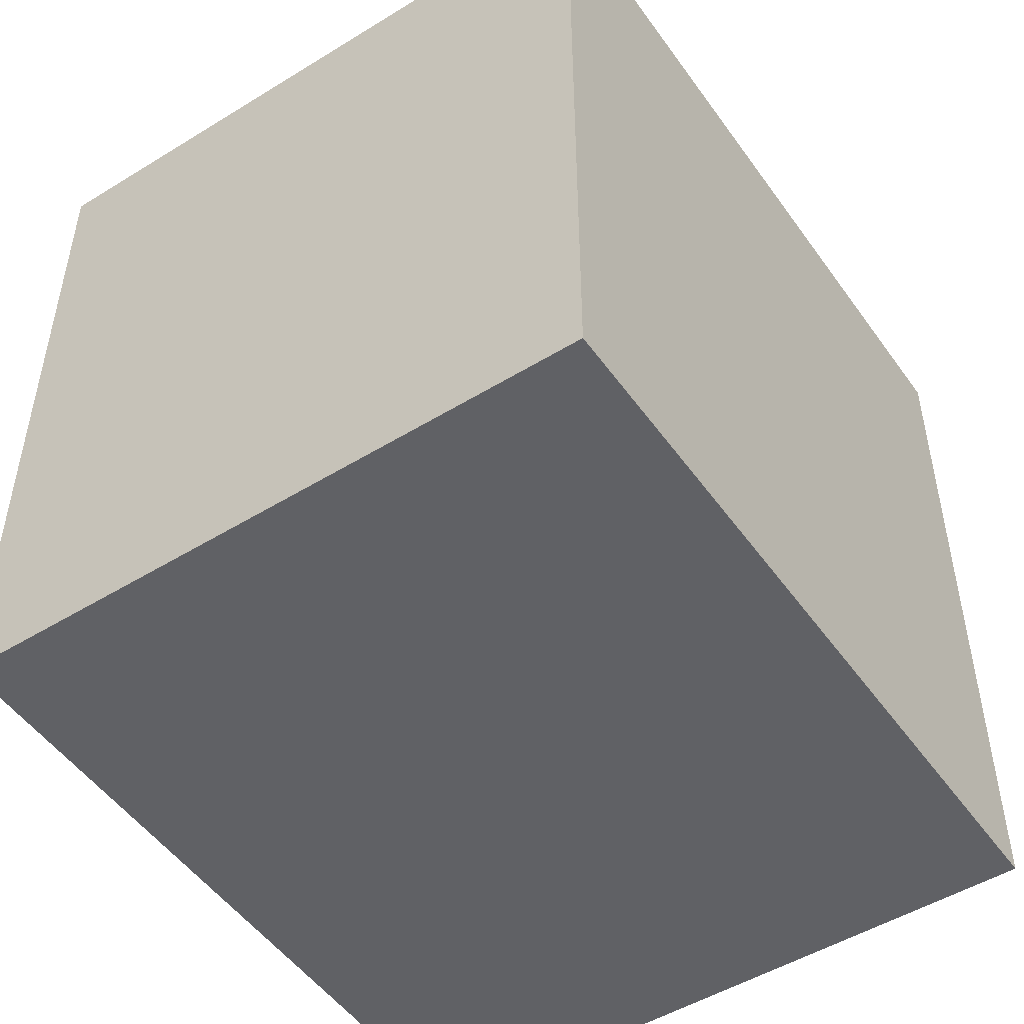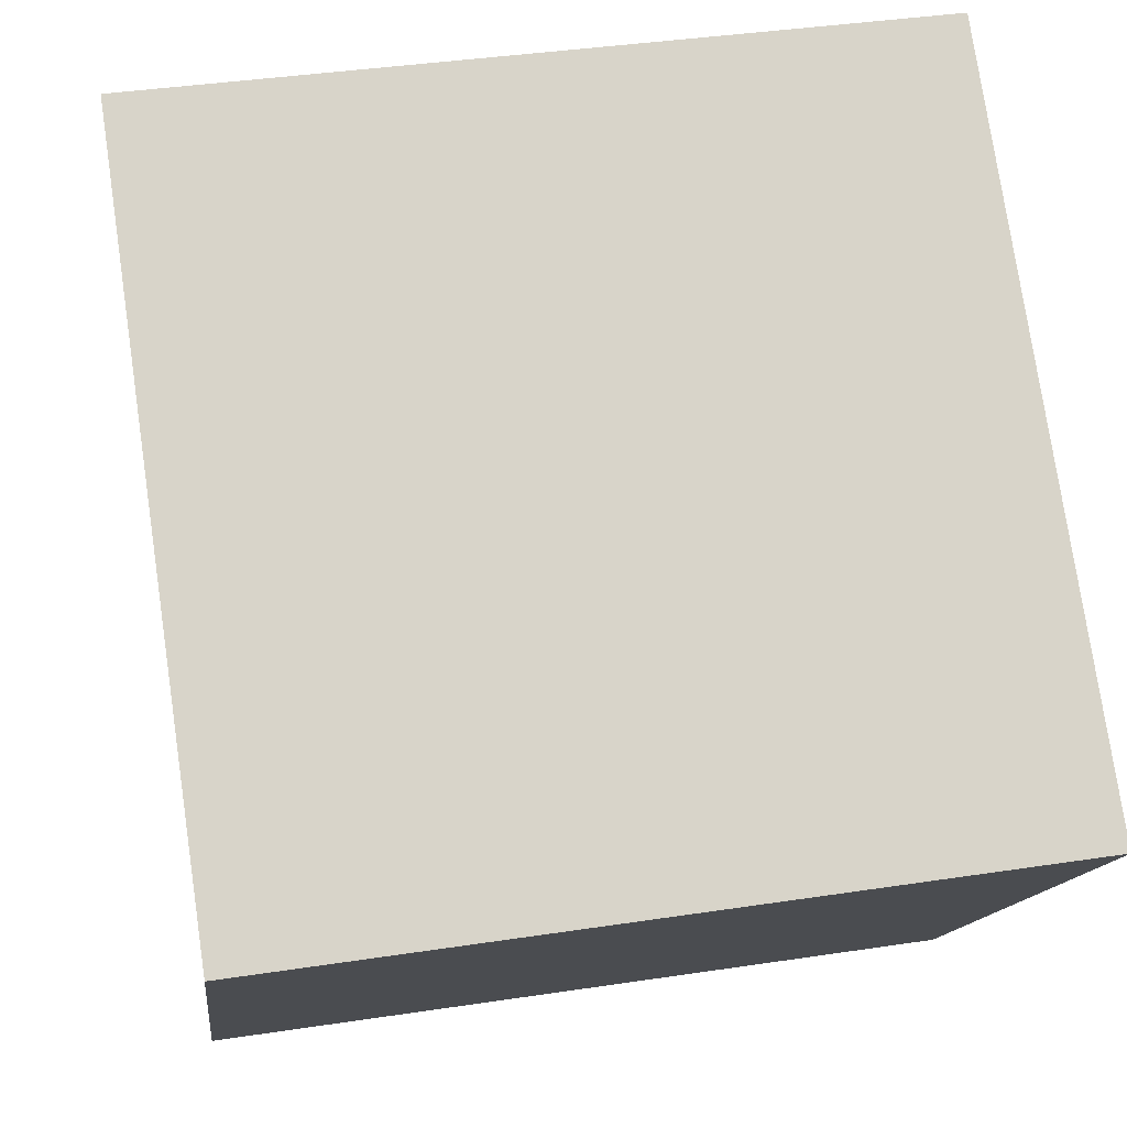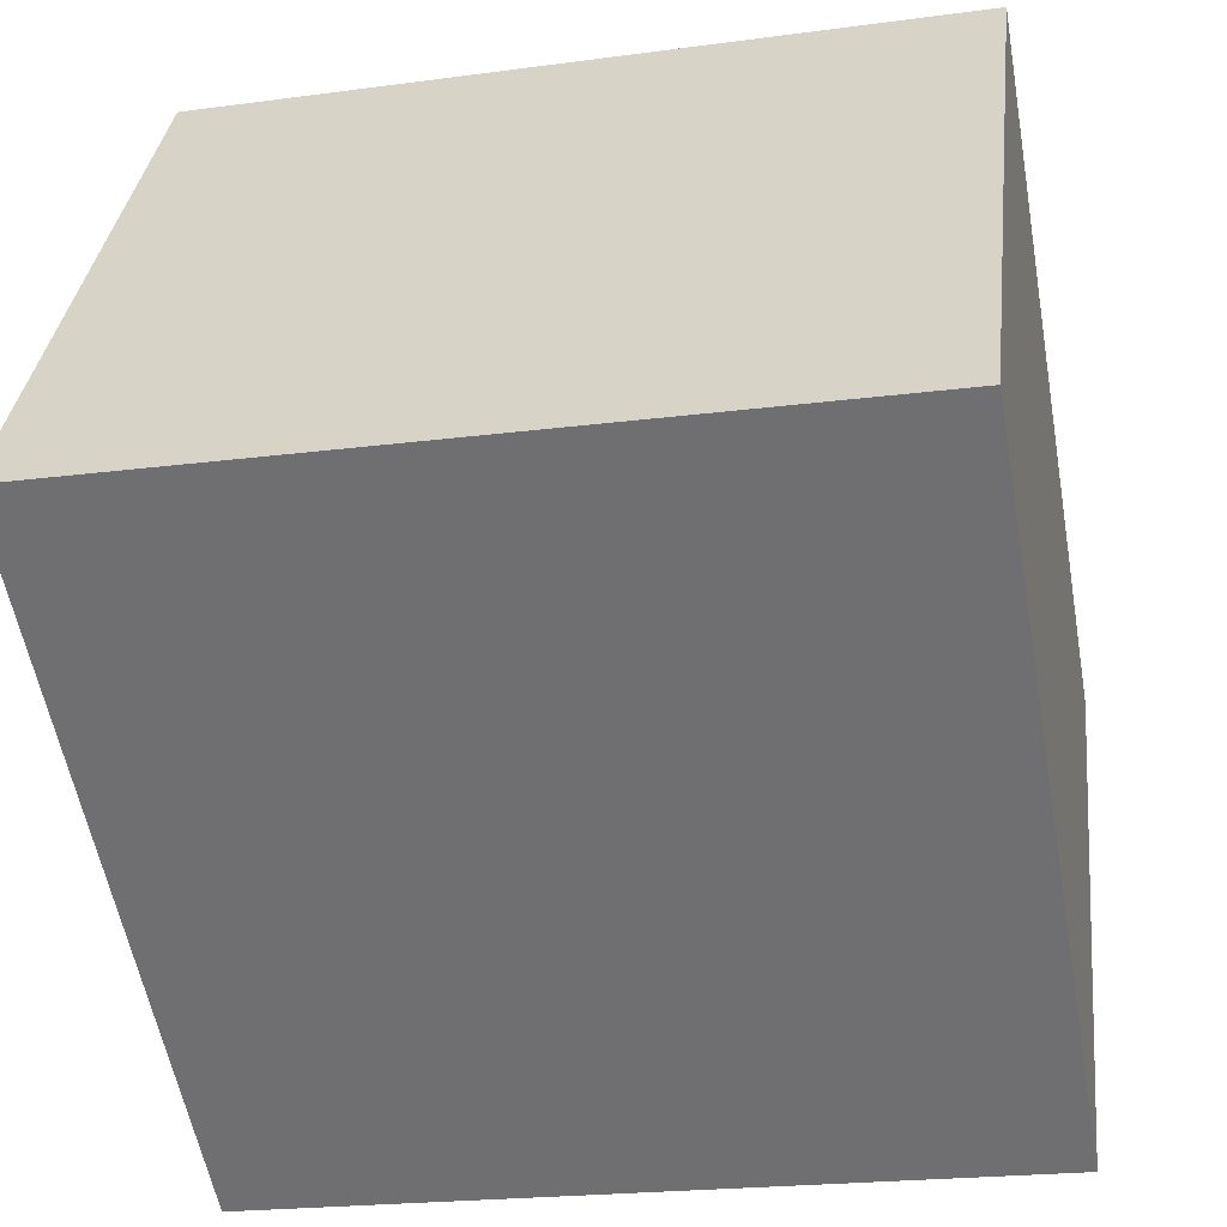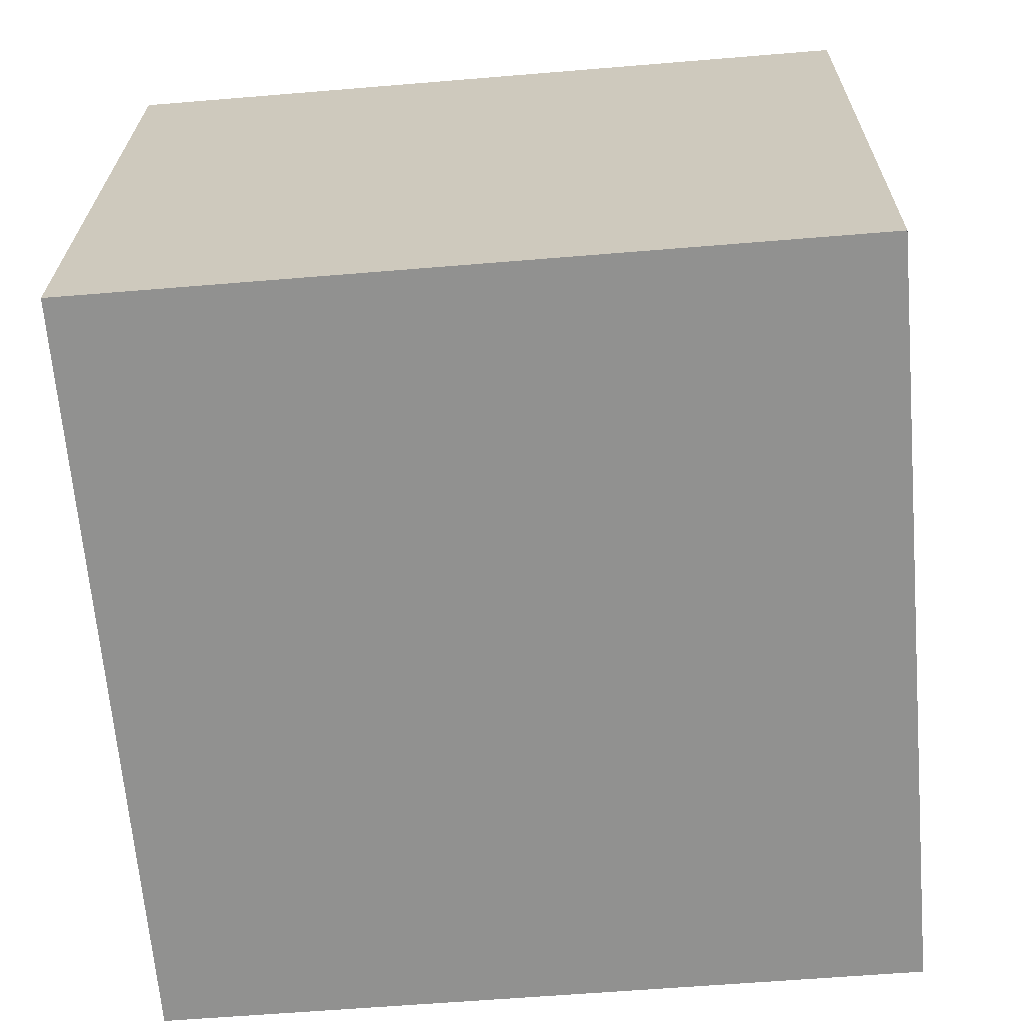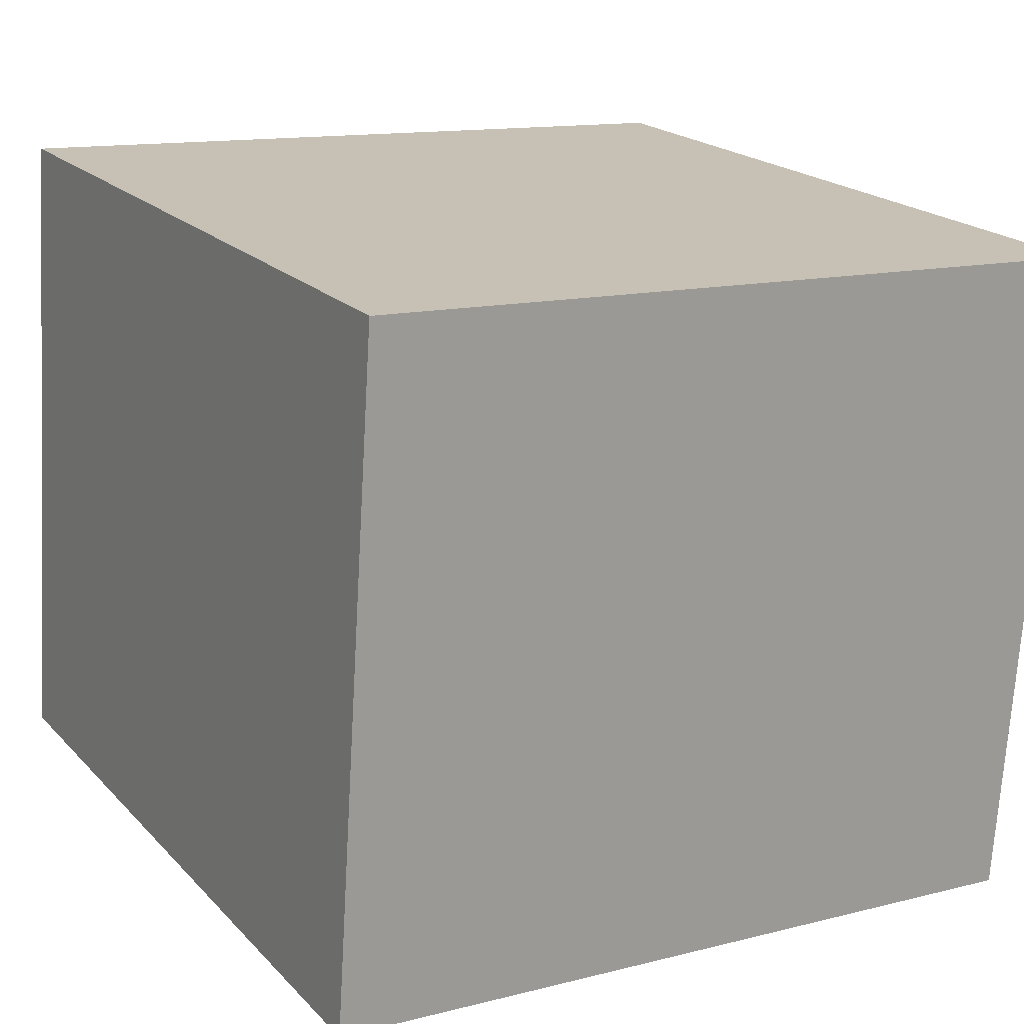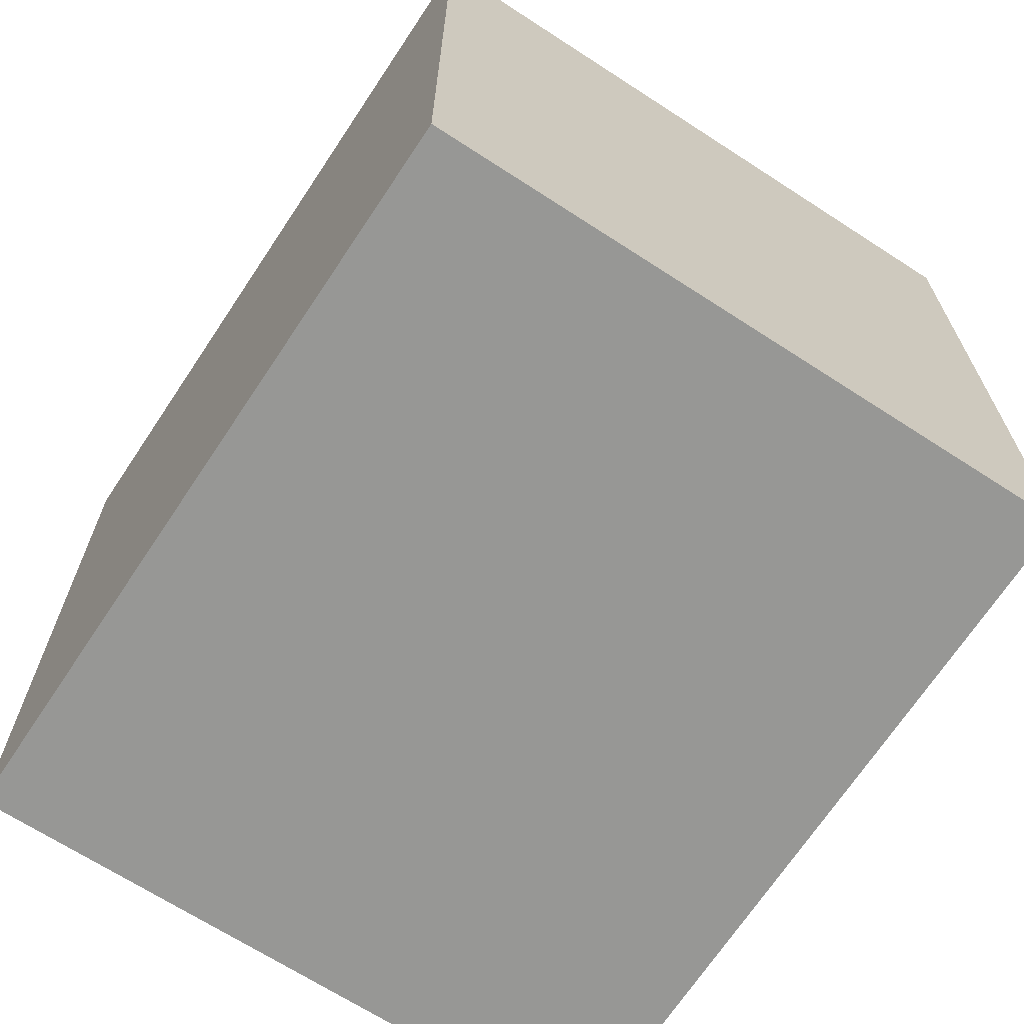
<metadata>
{"format":"obj","ext":"obj","renderer":"f3d","projection":"perspective","resolution":1024,"background":"white","views":[{"elev":-49.9,"azim":117.4,"up":"+Y"},{"elev":77.0,"azim":171.6,"up":"+Z"},{"elev":-56.8,"azim":-169.8,"up":"+Z"},{"elev":-59.3,"azim":94.9,"up":"+Z"},{"elev":13.0,"azim":-120.3,"up":"+Z"},{"elev":-68.1,"azim":50.3,"up":"+Y"}]}
</metadata>
<code>
v  0 1.807 1.106e-16
v  2 1.807 -1.365
v  0.186 1.807 -1.58
v  1.817 1.807 0.193
v  2 8.358e-17 -1.365
v  0.186 9.675e-17 -1.58
v  0 0 0
v  1.817 -1.182e-17 0.193
g defaultobject
f 1 2 3
f 2 1 4
f 5 3 2
f 3 5 6
f 6 1 3
f 1 6 7
f 7 4 1
f 4 7 8
f 8 2 4
f 2 8 5
f 5 7 6
f 7 5 8

</code>
